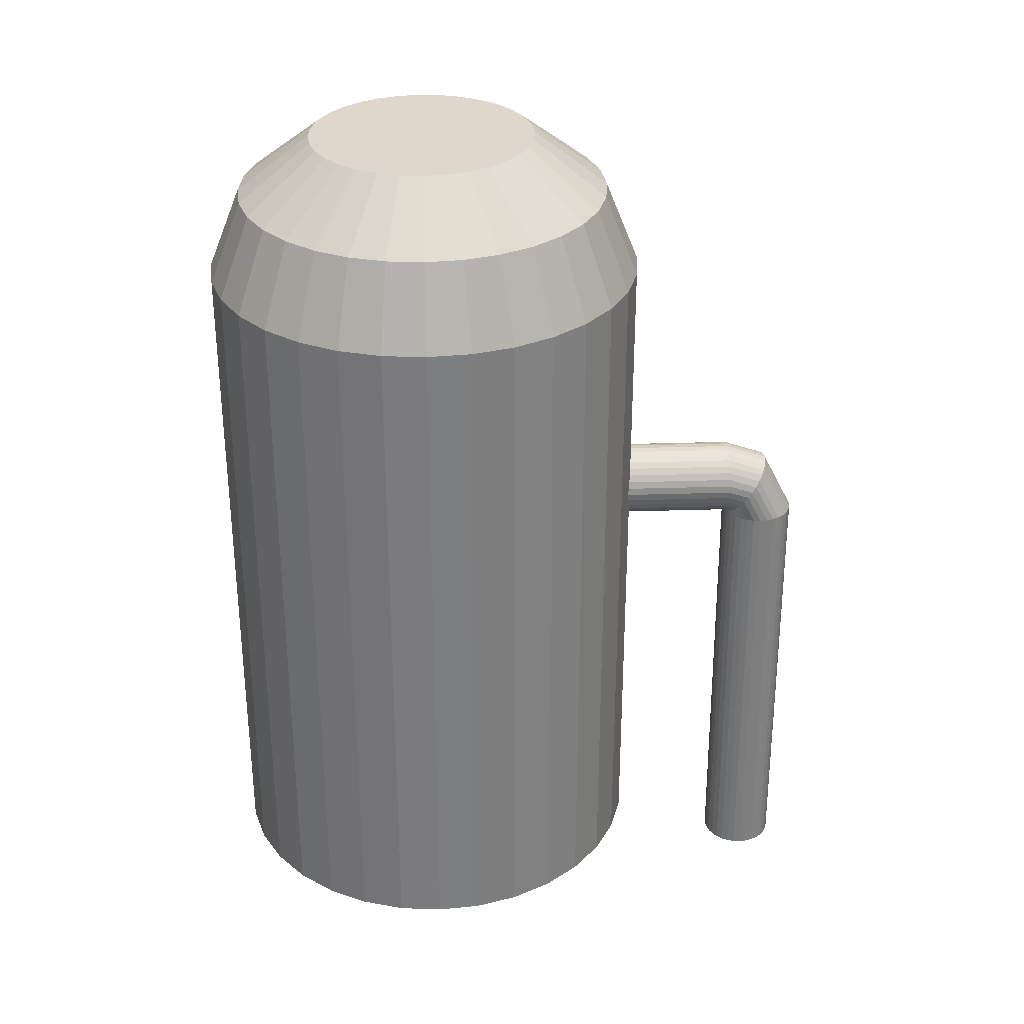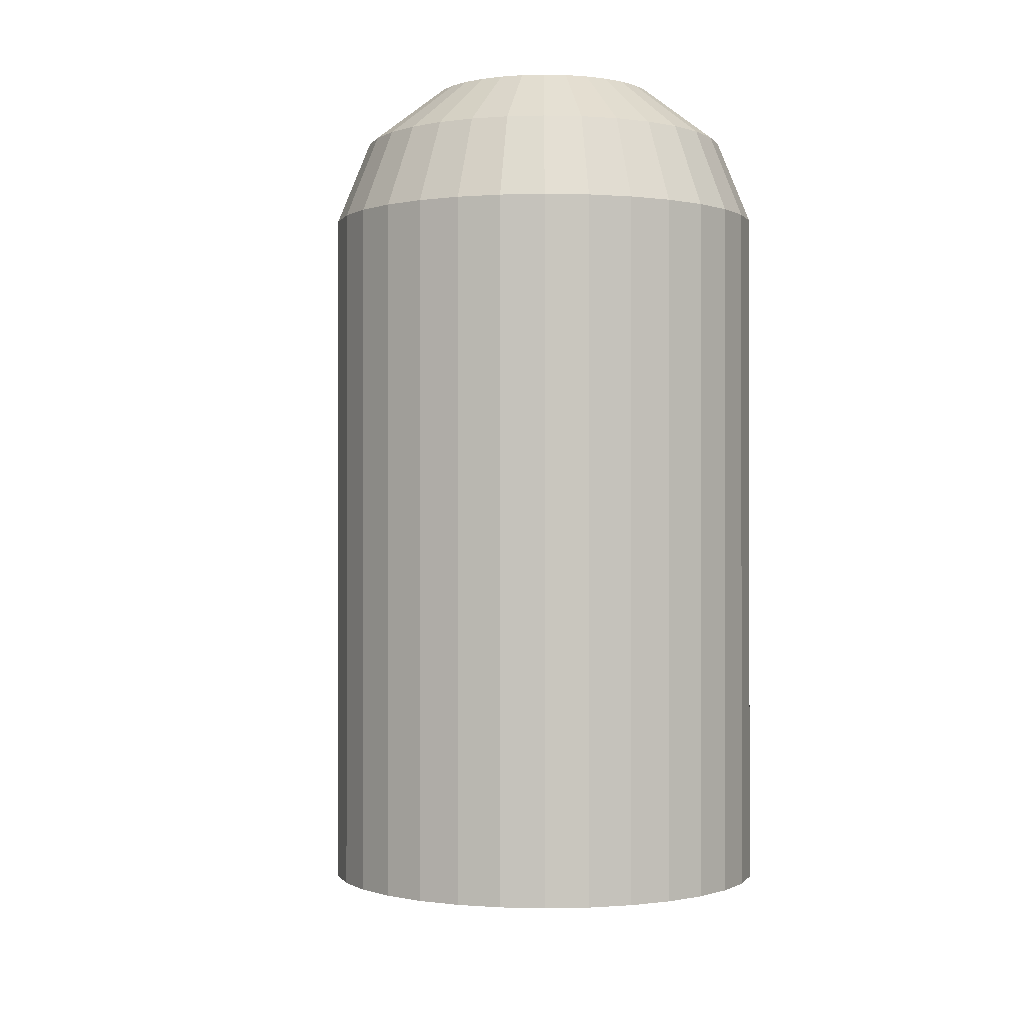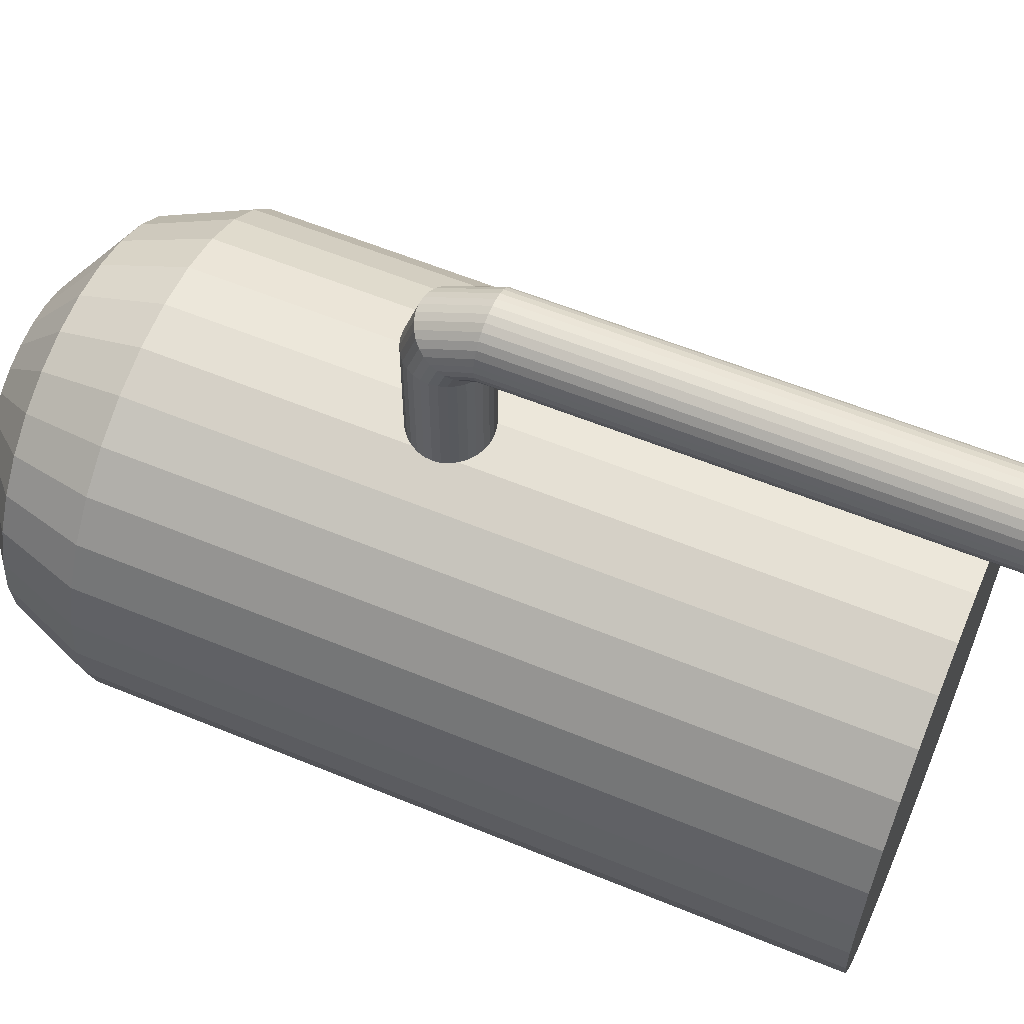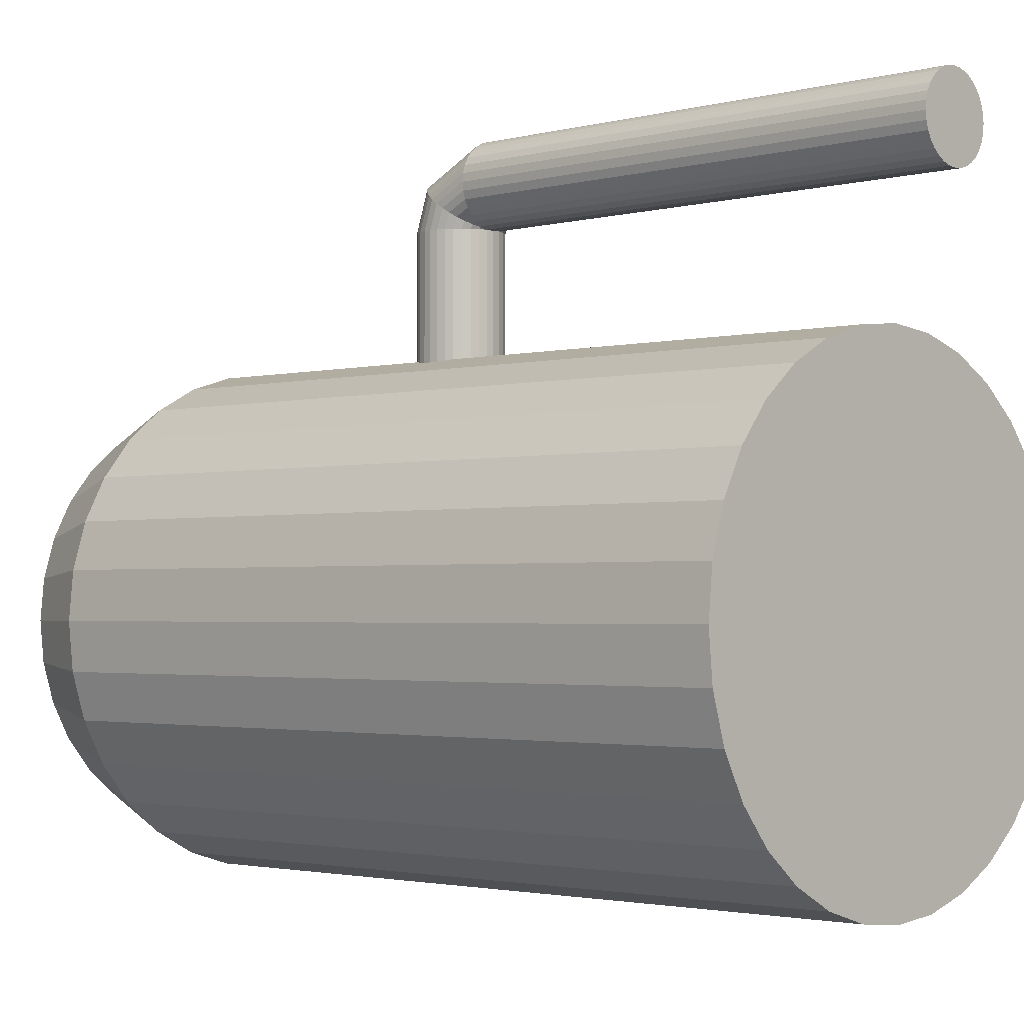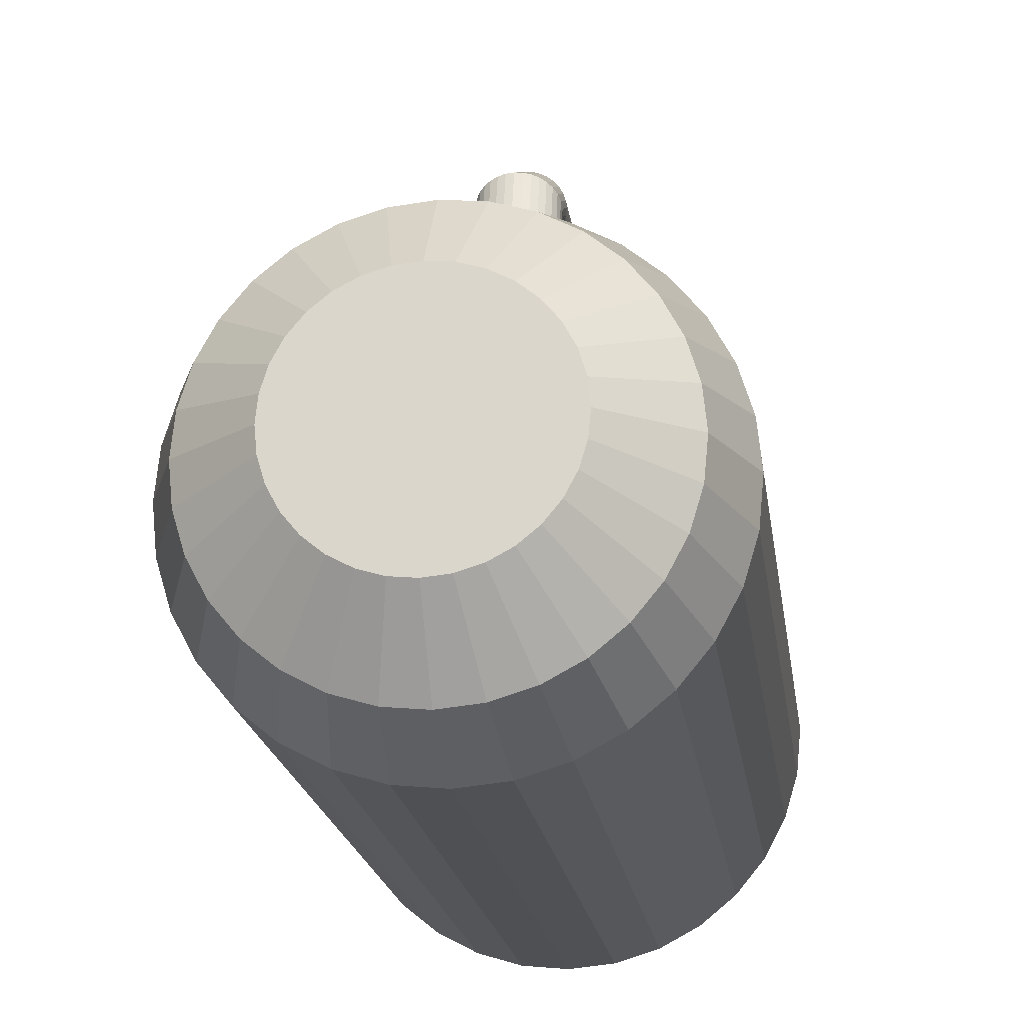
<metadata>
{"format":"obj","ext":"obj","renderer":"f3d","projection":"perspective","resolution":1024,"background":"white","views":[{"elev":31.1,"azim":-92.6,"up":"+Y"},{"elev":-0.3,"azim":158.1,"up":"+Y"},{"elev":59.5,"azim":-67.1,"up":"+Z"},{"elev":-2.0,"azim":-47.3,"up":"+Z"},{"elev":-19.8,"azim":-172.2,"up":"+Z"}]}
</metadata>
<code>
o Cylinder
v 1.531 -0.05236 -3.501
v 1.531 2.052 -3.501
v 1.663 -0.05236 -3.488
v 1.663 2.052 -3.488
v 1.789 -0.05236 -3.45
v 1.789 2.052 -3.45
v 1.905 -0.05236 -3.387
v 1.905 2.052 -3.387
v 2.007 -0.05236 -3.304
v 2.007 2.052 -3.304
v 2.091 -0.05236 -3.202
v 2.091 2.052 -3.202
v 2.153 -0.05236 -3.085
v 2.153 2.052 -3.085
v 2.191 -0.05236 -2.959
v 2.191 2.052 -2.959
v 2.204 -0.05236 -2.828
v 2.204 2.052 -2.828
v 2.191 -0.05236 -2.696
v 2.191 2.052 -2.696
v 2.153 -0.05236 -2.57
v 2.153 2.052 -2.57
v 2.091 -0.05236 -2.454
v 2.091 2.052 -2.454
v 2.007 -0.05236 -2.352
v 2.007 2.052 -2.352
v 1.905 -0.05236 -2.268
v 1.905 2.052 -2.268
v 1.789 -0.05236 -2.206
v 1.789 2.052 -2.206
v 1.663 -0.05236 -2.167
v 1.663 2.052 -2.167
v 1.531 -0.05236 -2.155
v 1.531 2.052 -2.155
v 1.4 -0.05236 -2.167
v 1.4 2.052 -2.167
v 1.274 -0.05236 -2.206
v 1.274 2.052 -2.206
v 1.157 -0.05236 -2.268
v 1.157 2.052 -2.268
v 1.055 -0.05236 -2.352
v 1.055 2.052 -2.352
v 0.9715 -0.05236 -2.454
v 0.9715 2.052 -2.454
v 0.9093 -0.05236 -2.57
v 0.9093 2.052 -2.57
v 0.871 -0.05236 -2.696
v 0.871 2.052 -2.696
v 0.858 -0.05236 -2.828
v 0.858 2.052 -2.828
v 0.871 -0.05236 -2.959
v 0.871 2.052 -2.959
v 0.9093 -0.05236 -3.085
v 0.9093 2.052 -3.085
v 0.9715 -0.05236 -3.202
v 0.9715 2.052 -3.202
v 1.055 -0.05236 -3.304
v 1.055 2.052 -3.304
v 1.157 -0.05236 -3.387
v 1.157 2.052 -3.387
v 1.274 -0.05236 -3.45
v 1.274 2.052 -3.45
v 1.4 -0.05236 -3.488
v 1.4 2.052 -3.488
v 1.643 2.304 -3.388
v 1.531 2.304 -3.399
v 1.75 2.304 -3.356
v 1.849 2.304 -3.303
v 1.935 2.304 -3.232
v 2.006 2.304 -3.145
v 2.059 2.304 -3.046
v 2.092 2.304 -2.939
v 2.103 2.304 -2.828
v 2.092 2.304 -2.716
v 2.059 2.304 -2.609
v 2.006 2.304 -2.51
v 1.935 2.304 -2.424
v 1.849 2.304 -2.353
v 1.75 2.304 -2.3
v 1.643 2.304 -2.267
v 1.531 2.304 -2.256
v 1.42 2.304 -2.267
v 1.312 2.304 -2.3
v 1.214 2.304 -2.353
v 1.127 2.304 -2.424
v 1.056 2.304 -2.51
v 1.003 2.304 -2.609
v 0.9706 2.304 -2.716
v 0.9596 2.304 -2.828
v 0.9706 2.304 -2.939
v 1.003 2.304 -3.046
v 1.056 2.304 -3.145
v 1.127 2.304 -3.232
v 1.214 2.304 -3.303
v 1.312 2.304 -3.356
v 1.42 2.304 -3.388
v 1.599 2.476 -3.168
v 1.531 2.476 -3.175
v 1.664 2.476 -3.148
v 1.724 2.476 -3.116
v 1.777 2.476 -3.073
v 1.82 2.476 -3.021
v 1.852 2.476 -2.961
v 1.872 2.476 -2.895
v 1.878 2.476 -2.828
v 1.872 2.476 -2.76
v 1.852 2.476 -2.695
v 1.82 2.476 -2.635
v 1.777 2.476 -2.582
v 1.724 2.476 -2.539
v 1.664 2.476 -2.507
v 1.599 2.476 -2.487
v 1.531 2.476 -2.481
v 1.463 2.476 -2.487
v 1.398 2.476 -2.507
v 1.338 2.476 -2.539
v 1.286 2.476 -2.582
v 1.243 2.476 -2.635
v 1.21 2.476 -2.695
v 1.191 2.476 -2.76
v 1.184 2.476 -2.828
v 1.191 2.476 -2.895
v 1.21 2.476 -2.961
v 1.243 2.476 -3.021
v 1.286 2.476 -3.073
v 1.338 2.476 -3.116
v 1.398 2.476 -3.148
v 1.463 2.476 -3.168
v 1.496 1.334 -1.705
v 1.518 1.333 -1.707
v 1.496 1.378 -2.221
v 1.496 1.378 -1.836
v 1.518 1.375 -2.221
v 1.518 1.375 -1.836
v 1.54 1.369 -2.221
v 1.54 1.369 -1.836
v 1.559 1.358 -2.221
v 1.559 1.358 -1.836
v 1.576 1.344 -2.221
v 1.576 1.344 -1.836
v 1.59 1.327 -2.221
v 1.59 1.327 -1.836
v 1.601 1.307 -2.221
v 1.601 1.307 -1.836
v 1.607 1.286 -2.221
v 1.607 1.286 -1.836
v 1.61 1.264 -2.221
v 1.61 1.264 -1.836
v 1.607 1.242 -2.221
v 1.607 1.242 -1.836
v 1.601 1.221 -2.221
v 1.601 1.221 -1.836
v 1.59 1.201 -2.221
v 1.59 1.201 -1.836
v 1.576 1.184 -2.221
v 1.576 1.184 -1.836
v 1.559 1.17 -2.221
v 1.559 1.17 -1.836
v 1.54 1.159 -2.221
v 1.54 1.159 -1.836
v 1.518 1.153 -2.221
v 1.518 1.153 -1.836
v 1.496 1.151 -2.221
v 1.496 1.151 -1.836
v 1.474 1.153 -2.221
v 1.474 1.153 -1.836
v 1.453 1.159 -2.221
v 1.453 1.159 -1.836
v 1.433 1.17 -2.221
v 1.433 1.17 -1.836
v 1.416 1.184 -2.221
v 1.416 1.184 -1.836
v 1.402 1.201 -2.221
v 1.402 1.201 -1.836
v 1.391 1.221 -2.221
v 1.391 1.221 -1.836
v 1.385 1.242 -2.221
v 1.385 1.242 -1.836
v 1.383 1.264 -2.221
v 1.383 1.264 -1.836
v 1.385 1.286 -2.221
v 1.385 1.286 -1.836
v 1.391 1.307 -2.221
v 1.391 1.307 -1.836
v 1.402 1.327 -2.221
v 1.402 1.327 -1.836
v 1.416 1.344 -2.221
v 1.416 1.344 -1.836
v 1.433 1.358 -2.221
v 1.433 1.358 -1.836
v 1.453 1.369 -2.221
v 1.453 1.369 -1.836
v 1.474 1.375 -2.221
v 1.474 1.375 -1.836
v 1.54 1.327 -1.71
v 1.559 1.319 -1.716
v 1.576 1.307 -1.725
v 1.59 1.293 -1.735
v 1.601 1.277 -1.746
v 1.607 1.26 -1.758
v 1.61 1.242 -1.771
v 1.607 1.223 -1.784
v 1.601 1.206 -1.796
v 1.59 1.19 -1.807
v 1.576 1.176 -1.817
v 1.559 1.164 -1.825
v 1.54 1.156 -1.831
v 1.518 1.151 -1.835
v 1.496 1.149 -1.836
v 1.474 1.151 -1.835
v 1.453 1.156 -1.831
v 1.433 1.164 -1.825
v 1.416 1.176 -1.817
v 1.402 1.19 -1.807
v 1.391 1.206 -1.796
v 1.385 1.223 -1.784
v 1.383 1.242 -1.771
v 1.385 1.26 -1.758
v 1.391 1.277 -1.746
v 1.402 1.293 -1.735
v 1.416 1.307 -1.725
v 1.433 1.319 -1.716
v 1.453 1.327 -1.71
v 1.474 1.333 -1.707
v 1.496 1.152 -1.612
v 1.474 1.152 -1.614
v 1.453 1.152 -1.62
v 1.433 1.152 -1.631
v 1.416 1.151 -1.645
v 1.402 1.151 -1.662
v 1.391 1.151 -1.682
v 1.385 1.151 -1.703
v 1.383 1.151 -1.725
v 1.385 1.151 -1.747
v 1.391 1.151 -1.768
v 1.402 1.151 -1.788
v 1.416 1.15 -1.805
v 1.433 1.15 -1.819
v 1.453 1.15 -1.83
v 1.474 1.15 -1.836
v 1.496 1.15 -1.838
v 1.518 1.15 -1.836
v 1.54 1.15 -1.83
v 1.559 1.15 -1.819
v 1.576 1.15 -1.805
v 1.59 1.151 -1.788
v 1.601 1.151 -1.768
v 1.607 1.151 -1.747
v 1.61 1.151 -1.725
v 1.607 1.151 -1.703
v 1.601 1.151 -1.682
v 1.59 1.151 -1.662
v 1.576 1.151 -1.645
v 1.559 1.152 -1.631
v 1.54 1.152 -1.62
v 1.518 1.152 -1.614
v 1.496 -0.2369 -1.602
v 1.474 -0.2369 -1.604
v 1.453 -0.2369 -1.611
v 1.433 -0.237 -1.621
v 1.416 -0.2371 -1.635
v 1.402 -0.2372 -1.652
v 1.391 -0.2373 -1.672
v 1.385 -0.2374 -1.693
v 1.383 -0.2376 -1.715
v 1.385 -0.2377 -1.738
v 1.391 -0.2378 -1.759
v 1.402 -0.2379 -1.778
v 1.416 -0.238 -1.796
v 1.433 -0.2381 -1.81
v 1.453 -0.2382 -1.82
v 1.474 -0.2382 -1.827
v 1.496 -0.2382 -1.829
v 1.518 -0.2382 -1.827
v 1.54 -0.2382 -1.82
v 1.559 -0.2381 -1.81
v 1.576 -0.238 -1.796
v 1.59 -0.2379 -1.778
v 1.601 -0.2378 -1.759
v 1.607 -0.2377 -1.738
v 1.61 -0.2376 -1.715
v 1.607 -0.2374 -1.693
v 1.601 -0.2373 -1.672
v 1.59 -0.2372 -1.652
v 1.576 -0.2371 -1.635
v 1.559 -0.237 -1.621
v 1.54 -0.2369 -1.611
v 1.518 -0.2369 -1.604
f 1 2 4 3
f 3 4 6 5
f 5 6 8 7
f 7 8 10 9
f 9 10 12 11
f 11 12 14 13
f 13 14 16 15
f 15 16 18 17
f 17 18 20 19
f 19 20 22 21
f 21 22 24 23
f 23 24 26 25
f 25 26 28 27
f 27 28 30 29
f 29 30 32 31
f 31 32 34 33
f 33 34 36 35
f 35 36 38 37
f 37 38 40 39
f 39 40 42 41
f 41 42 44 43
f 43 44 46 45
f 45 46 48 47
f 47 48 50 49
f 49 50 52 51
f 51 52 54 53
f 53 54 56 55
f 55 56 58 57
f 57 58 60 59
f 59 60 62 61
f 18 16 72 73
f 61 62 64 63
f 63 64 2 1
f 1 3 5 7 9 11 13 15 17 19 21 23 25 27 29 31 33 35 37 39 41 43 45 47 49 51 53 55 57 59 61 63
f 73 72 104 105
f 36 34 81 82
f 54 52 90 91
f 10 8 68 69
f 28 26 77 78
f 46 44 86 87
f 64 62 95 96
f 20 18 73 74
f 38 36 82 83
f 56 54 91 92
f 12 10 69 70
f 30 28 78 79
f 48 46 87 88
f 4 2 66 65
f 2 64 96 66
f 22 20 74 75
f 40 38 83 84
f 58 56 92 93
f 14 12 70 71
f 32 30 79 80
f 50 48 88 89
f 6 4 65 67
f 24 22 75 76
f 42 40 84 85
f 60 58 93 94
f 16 14 71 72
f 34 32 80 81
f 52 50 89 90
f 8 6 67 68
f 26 24 76 77
f 44 42 85 86
f 62 60 94 95
f 97 98 128 127 126 125 124 123 122 121 120 119 118 117 116 115 114 113 112 111 110 109 108 107 106 105 104 103 102 101 100 99
f 87 86 118 119
f 74 73 105 106
f 88 87 119 120
f 75 74 106 107
f 89 88 120 121
f 76 75 107 108
f 90 89 121 122
f 77 76 108 109
f 91 90 122 123
f 78 77 109 110
f 92 91 123 124
f 79 78 110 111
f 65 66 98 97
f 93 92 124 125
f 80 79 111 112
f 67 65 97 99
f 94 93 125 126
f 81 80 112 113
f 68 67 99 100
f 95 94 126 127
f 82 81 113 114
f 69 68 100 101
f 96 95 127 128
f 83 82 114 115
f 70 69 101 102
f 66 96 128 98
f 84 83 115 116
f 71 70 102 103
f 85 84 116 117
f 72 71 103 104
f 86 85 117 118
f 129 224 226 225
f 160 158 206 207
f 131 132 134 133
f 219 218 232 231
f 176 174 214 215
f 133 134 136 135
f 203 202 248 247
f 192 190 222 223
f 135 136 138 137
f 195 130 256 255
f 138 136 195 196
f 137 138 140 139
f 222 221 229 228
f 154 152 203 204
f 139 140 142 141
f 214 213 237 236
f 170 168 211 212
f 141 142 144 143
f 206 205 245 244
f 186 184 219 220
f 143 144 146 145
f 198 197 253 252
f 148 146 200 201
f 145 146 148 147
f 217 216 234 233
f 164 162 208 209
f 147 148 150 149
f 209 208 242 241
f 180 178 216 217
f 149 150 152 151
f 201 200 250 249
f 142 140 197 198
f 151 152 154 153
f 220 219 231 230
f 158 156 205 206
f 153 154 156 155
f 212 211 239 238
f 174 172 213 214
f 155 156 158 157
f 204 203 247 246
f 190 188 221 222
f 157 158 160 159
f 196 195 255 254
f 132 194 224 129
f 159 160 162 161
f 223 222 228 227
f 136 134 130 195
f 161 162 164 163
f 215 214 236 235
f 152 150 202 203
f 163 164 166 165
f 207 206 244 243
f 168 166 210 211
f 165 166 168 167
f 199 198 252 251
f 184 182 218 219
f 167 168 170 169
f 218 217 233 232
f 146 144 199 200
f 169 170 172 171
f 210 209 241 240
f 162 160 207 208
f 171 172 174 173
f 202 201 249 248
f 178 176 215 216
f 173 174 176 175
f 130 129 225 256
f 194 192 223 224
f 175 176 178 177
f 221 220 230 229
f 140 138 196 197
f 177 178 180 179
f 213 212 238 237
f 156 154 204 205
f 179 180 182 181
f 205 204 246 245
f 172 170 212 213
f 181 182 184 183
f 197 196 254 253
f 188 186 220 221
f 183 184 186 185
f 216 215 235 234
f 150 148 201 202
f 185 186 188 187
f 208 207 243 242
f 166 164 209 210
f 187 188 190 189
f 242 243 275 274
f 182 180 217 218
f 189 190 192 191
f 134 132 129 130
f 200 199 251 250
f 191 192 194 193
f 211 210 240 239
f 144 142 198 199
f 193 194 132 131
f 131 133 135 137 139 141 143 145 147 149 151 153 155 157 159 161 163 165 167 169 171 173 175 177 179 181 183 185 187 189 191 193
f 224 223 227 226
f 288 257 258 259 260 261 262 263 264 265 266 267 268 269 270 271 272 273 274 275 276 277 278 279 280 281 282 283 284 285 286 287
f 229 230 262 261
f 256 225 257 288
f 243 244 276 275
f 230 231 263 262
f 244 245 277 276
f 231 232 264 263
f 245 246 278 277
f 232 233 265 264
f 246 247 279 278
f 233 234 266 265
f 247 248 280 279
f 234 235 267 266
f 248 249 281 280
f 235 236 268 267
f 249 250 282 281
f 236 237 269 268
f 250 251 283 282
f 237 238 270 269
f 251 252 284 283
f 238 239 271 270
f 225 226 258 257
f 252 253 285 284
f 239 240 272 271
f 226 227 259 258
f 253 254 286 285
f 240 241 273 272
f 227 228 260 259
f 254 255 287 286
f 241 242 274 273
f 228 229 261 260
f 255 256 288 287

</code>
